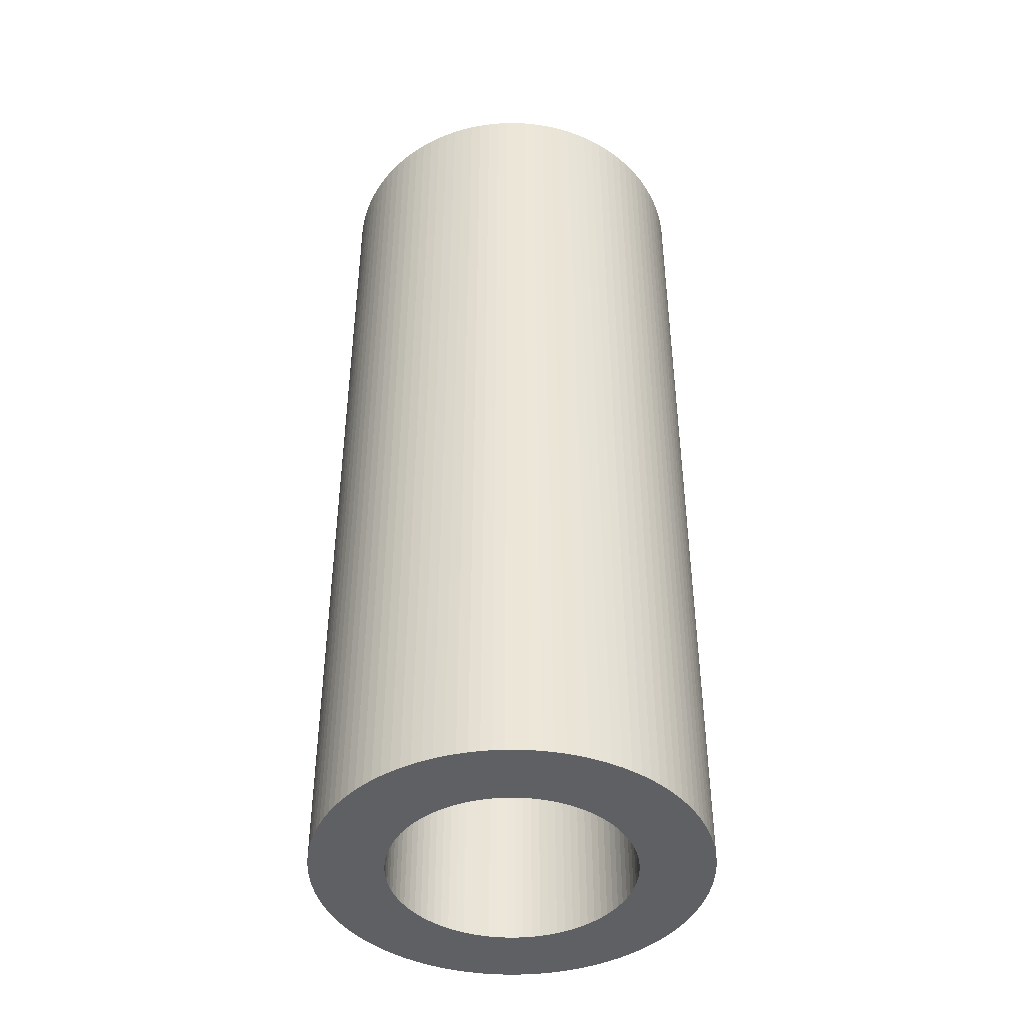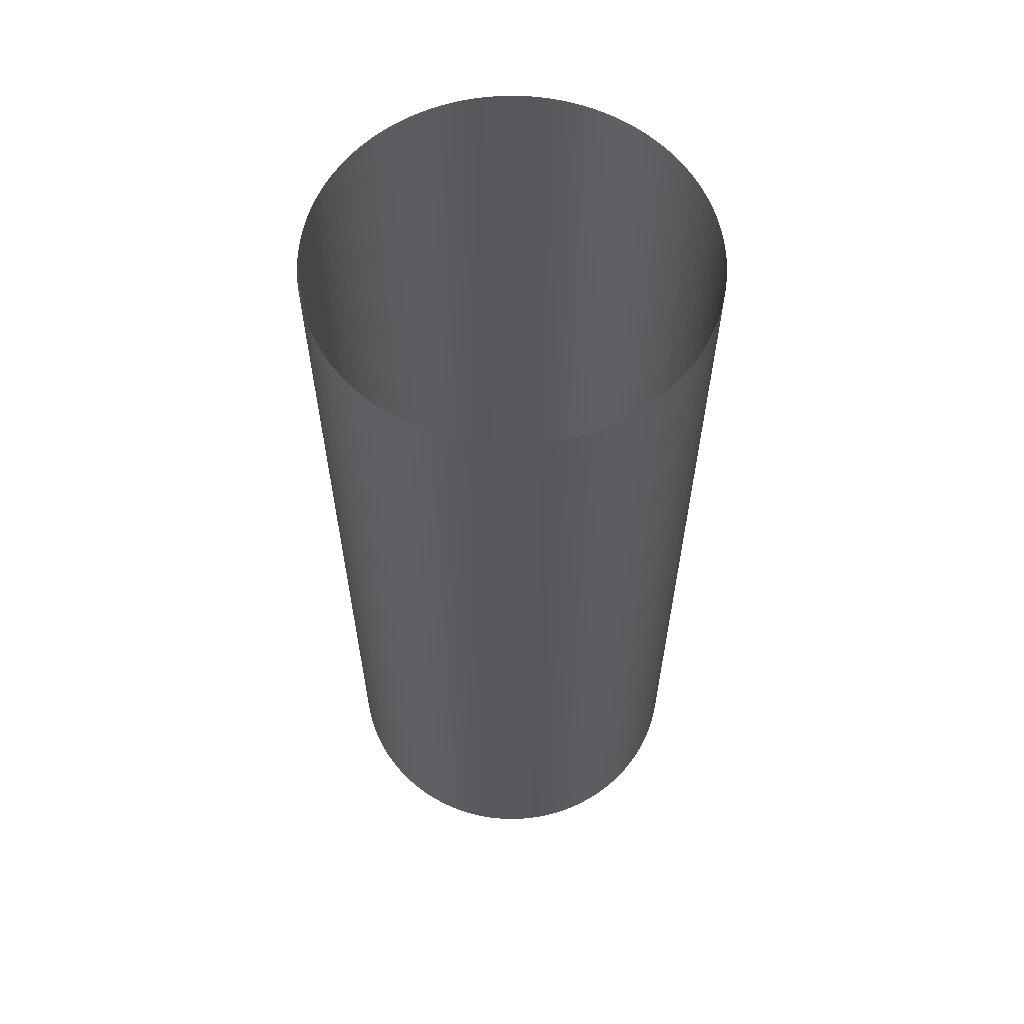
<metadata>
{"format":"obj","ext":"obj","renderer":"f3d","projection":"perspective","resolution":1024,"background":"white","views":[{"elev":-43.4,"azim":-11.0,"up":"+Z"},{"elev":61.1,"azim":-65.6,"up":"+Z"}]}
</metadata>
<code>
o spindel_spindel.001
v -104.1 -25.02 -137.4
v -104.1 -25.02 17.65
v -105.5 -23.86 17.65
v -105.5 -23.86 -137.4
v -106.8 -22.63 17.65
v -106.8 -22.63 -137.4
v -108 -21.32 -137.4
v -108 -21.32 17.65
v -116.1 1.794 -137.4
v -116.1 -3e-05 -137.4
v -116.1 1.794 17.65
v -116.1 -2e-05 17.65
v -109.2 -19.95 -137.4
v -109.2 -19.95 17.65
v -115.9 3.583 -137.4
v -115.9 3.583 17.65
v -115.7 5.36 -137.4
v -110.2 -18.52 -137.4
v -110.2 -18.52 17.65
v -111.2 -17.03 -137.4
v -115.3 7.121 -137.4
v -115.7 5.36 17.65
v -111.2 -17.03 17.65
v -114.9 8.859 -137.4
v -115.3 7.121 17.65
v -112.1 -15.48 -137.4
v -112.1 -15.48 17.65
v -114.3 10.57 -137.4
v -114.9 8.859 17.65
v -113 -13.88 -137.4
v -113 -13.88 17.65
v -114.3 10.57 17.65
v -113.7 -12.25 17.65
v -113.7 -12.25 -137.4
v -114.3 -10.57 -137.4
v -113.7 12.25 -137.4
v -113.7 12.25 17.65
v -113 13.88 -137.4
v -114.3 -10.57 17.65
v -112.1 15.48 -137.4
v -113 13.88 17.65
v -114.9 -8.859 -137.4
v -114.9 -8.859 17.65
v -111.2 17.02 -137.4
v -112.1 15.48 17.65
v -115.3 -7.121 -137.4
v -115.3 -7.121 17.65
v -110.2 18.52 -137.4
v -111.2 17.02 17.65
v -115.7 -5.36 -137.4
v -115.7 -5.36 17.65
v -115.9 -3.583 -137.4
v -109.2 19.95 -137.4
v -110.2 18.52 17.65
v -116.1 -1.794 -137.4
v -115.9 -3.583 17.65
v -116.1 -1.794 17.65
v -109.2 19.95 17.65
v -108 21.32 -137.4
v -108 21.32 17.65
v -106.8 22.63 -137.4
v -106.8 22.63 17.65
v -105.5 23.86 -137.4
v -105.5 23.86 17.65
v -104.1 25.02 -137.4
v -104.1 25.02 17.65
v -102.7 26.1 -137.4
v -101.2 27.1 -137.4
v -102.7 26.1 17.65
v -101.2 27.1 17.65
v -99.62 28.01 -137.4
v -99.62 28.01 17.65
v -98.02 28.83 -137.4
v -98.02 28.83 17.65
v -96.39 29.56 -137.4
v -96.39 29.56 17.65
v -94.71 30.2 -137.4
v -94.71 30.2 17.65
v -93 30.75 -137.4
v -93 30.75 17.65
v -91.26 31.2 -137.4
v -91.26 31.2 17.65
v -89.5 31.55 -137.4
v -89.5 31.55 17.65
v -87.72 31.8 -137.4
v -85.93 31.95 -137.4
v -87.72 31.8 17.65
v -84.14 32 -137.4
v -85.93 31.95 17.65
v -82.35 31.95 -137.4
v -84.14 32 17.65
v -80.56 31.8 -137.4
v -82.35 31.95 17.65
v -78.78 31.55 -137.4
v -80.56 31.8 17.65
v -77.02 31.2 -137.4
v -78.78 31.55 17.65
v -77.02 31.2 17.65
v -75.28 30.75 -137.4
v -75.28 30.75 17.65
v -73.57 30.2 -137.4
v -73.57 30.2 17.65
v -71.89 29.56 -137.4
v -71.89 29.56 17.65
v -70.26 28.83 -137.4
v -70.26 28.83 17.65
v -68.66 28.01 -137.4
v -68.66 28.01 17.65
v -67.12 27.1 -137.4
v -67.12 27.1 17.65
v -65.62 26.1 -137.4
v -65.62 26.1 17.65
v -64.19 25.02 -137.4
v -64.19 25.02 17.65
v -62.82 23.86 -137.4
v -62.82 23.86 17.65
v -61.51 22.63 -137.4
v -61.51 22.63 17.65
v -60.28 21.32 -137.4
v -60.28 21.32 17.65
v -59.12 19.95 -137.4
v -59.12 19.95 17.65
v -58.04 18.52 17.65
v -58.04 18.52 -137.4
v -57.04 17.02 -137.4
v -57.04 17.02 17.65
v -56.13 15.48 17.65
v -56.13 15.48 -137.4
v -55.31 13.88 -137.4
v -55.31 13.88 17.65
v -54.58 12.25 17.65
v -54.58 12.25 -137.4
v -53.94 10.57 17.65
v -53.94 10.57 -137.4
v -53.39 8.859 -137.4
v -53.39 8.859 17.65
v -52.94 7.121 17.65
v -52.94 7.121 -137.4
v -52.59 5.36 -137.4
v -52.59 5.36 17.65
v -52.34 3.583 17.65
v -52.34 3.583 -137.4
v -52.19 1.794 -137.4
v -52.19 1.794 17.65
v -52.14 -2e-05 17.65
v -52.14 -3e-05 -137.4
v -52.19 -1.794 -137.4
v -52.19 -1.794 17.65
v -52.34 -3.583 17.65
v -52.34 -3.583 -137.4
v -52.59 -5.36 -137.4
v -52.59 -5.36 17.65
v -52.94 -7.121 -137.4
v -52.94 -7.121 17.65
v -53.39 -8.859 -137.4
v -53.39 -8.859 17.65
v -53.94 -10.57 -137.4
v -53.94 -10.57 17.65
v -54.58 -12.25 -137.4
v -54.58 -12.25 17.65
v -55.31 -13.88 -137.4
v -55.31 -13.88 17.65
v -56.13 -15.48 -137.4
v -56.13 -15.48 17.65
v -57.04 -17.03 -137.4
v -57.04 -17.03 17.65
v -58.04 -18.52 -137.4
v -58.04 -18.52 17.65
v -59.12 -19.95 -137.4
v -59.12 -19.95 17.65
v -60.28 -21.32 -137.4
v -60.28 -21.32 17.65
v -61.51 -22.63 17.65
v -61.51 -22.63 -137.4
v -62.82 -23.86 -137.4
v -62.82 -23.86 17.65
v -64.19 -25.02 17.65
v -64.19 -25.02 -137.4
v -65.62 -26.1 -137.4
v -65.62 -26.1 17.65
v -67.12 -27.1 17.65
v -67.12 -27.1 -137.4
v -68.66 -28.01 17.65
v -68.66 -28.01 -137.4
v -70.26 -28.83 17.65
v -70.26 -28.83 -137.4
v -71.89 -29.56 17.65
v -71.89 -29.56 -137.4
v -73.57 -30.2 -137.4
v -73.57 -30.2 17.65
v -75.28 -30.75 17.65
v -75.28 -30.75 -137.4
v -77.02 -31.2 17.65
v -77.02 -31.2 -137.4
v -78.78 -31.55 17.65
v -78.78 -31.55 -137.4
v -80.56 -31.8 -137.4
v -80.56 -31.8 17.65
v -82.35 -31.95 17.65
v -82.35 -31.95 -137.4
v -84.14 -32 17.65
v -84.14 -32 -137.4
v -85.93 -31.95 -137.4
v -85.93 -31.95 17.65
v -87.72 -31.8 17.65
v -87.72 -31.8 -137.4
v -89.5 -31.55 -137.4
v -89.5 -31.55 17.65
v -91.26 -31.2 17.65
v -91.26 -31.2 -137.4
v -93 -30.75 17.65
v -93 -30.75 -137.4
v -94.71 -30.2 17.65
v -94.71 -30.2 -137.4
v -96.39 -29.56 -137.4
v -96.39 -29.56 17.65
v -98.02 -28.83 17.65
v -98.02 -28.83 -137.4
v -99.62 -28.01 -137.4
v -99.62 -28.01 17.65
v -101.2 -27.1 17.65
v -101.2 -27.1 -137.4
v -102.7 -26.1 -137.4
v -102.7 -26.1 17.65
v -65.4 -6.989 -137.4
v -64.95 -5.635 -137.4
v -89.77 19.19 -137.4
v -91.13 18.74 -137.4
v -64.6 -4.251 -137.4
v -88.39 19.54 -137.4
v -64.34 -2.846 -137.4
v -86.99 19.8 -137.4
v -98.28 -14.14 -137.4
v -97.24 -15.12 -137.4
v -64.19 -1.427 -137.4
v -85.57 19.95 -137.4
v -99.26 -13.1 -137.4
v -64.14 -3e-05 -137.4
v -100.2 -11.99 -137.4
v -84.14 20 -137.4
v -96.13 -16.01 -137.4
v -101 -10.81 -137.4
v -64.19 1.427 -137.4
v -82.71 19.95 -137.4
v -94.95 -16.83 -137.4
v -93.73 -17.55 -137.4
v -64.34 2.846 -137.4
v -81.29 19.8 -137.4
v -101.7 -9.585 -137.4
v -102.3 -8.308 -137.4
v -64.6 4.251 -137.4
v -79.89 19.54 -137.4
v -92.45 -18.19 -137.4
v -64.95 5.635 -137.4
v -78.51 19.19 -137.4
v -102.9 -6.989 -137.4
v -91.13 -18.74 -137.4
v -103.3 -5.635 -137.4
v -65.4 6.989 -137.4
v -77.15 18.74 -137.4
v -89.77 -19.19 -137.4
v -65.95 8.308 -137.4
v -75.83 18.19 -137.4
v -88.39 -19.54 -137.4
v -66.59 9.585 -137.4
v -74.56 17.55 -137.4
v -103.7 -4.251 -137.4
v -103.9 -2.846 -137.4
v -86.99 -19.8 -137.4
v -67.31 10.81 -137.4
v -73.33 16.83 -137.4
v -85.57 -19.95 -137.4
v -68.13 11.99 -137.4
v -72.15 16.01 -137.4
v -69.03 13.1 -137.4
v -104.1 -1.427 -137.4
v -71.04 15.11 -137.4
v -84.14 -20 -137.4
v -70 14.14 -137.4
v -104.1 -3e-05 -137.4
v -82.71 -19.95 -137.4
v -104.1 1.427 -137.4
v -103.9 2.846 -137.4
v -81.29 -19.8 -137.4
v -103.7 4.251 -137.4
v -79.89 -19.54 -137.4
v -78.51 -19.19 -137.4
v -103.3 5.635 -137.4
v -77.15 -18.74 -137.4
v -102.9 6.989 -137.4
v -75.83 -18.19 -137.4
v -102.3 8.308 -137.4
v -74.56 -17.55 -137.4
v -101.7 9.585 -137.4
v -73.33 -16.83 -137.4
v -101 10.81 -137.4
v -72.15 -16.01 -137.4
v -100.2 11.99 -137.4
v -71.04 -15.12 -137.4
v -99.26 13.1 -137.4
v -70 -14.14 -137.4
v -98.28 14.14 -137.4
v -69.03 -13.1 -137.4
v -97.24 15.11 -137.4
v -68.13 -11.99 -137.4
v -96.13 16.01 -137.4
v -67.31 -10.81 -137.4
v -94.95 16.83 -137.4
v -66.59 -9.585 -137.4
v -93.73 17.55 -137.4
v -65.95 -8.308 -137.4
v -92.45 18.19 -137.4
v -104.1 1.427 -87.35
v -104.1 -2.8e-05 -87.35
v -103.9 2.846 -87.35
v -103.7 4.251 -87.35
v -103.3 5.635 -87.35
v -102.9 6.989 -87.35
v -102.3 8.308 -87.35
v -101.7 9.585 -87.35
v -101 10.81 -87.35
v -100.2 11.99 -87.35
v -99.26 13.1 -87.35
v -97.24 15.11 -87.35
v -98.28 14.14 -87.35
v -96.13 16.01 -87.35
v -94.95 16.83 -87.35
v -93.73 17.55 -87.35
v -92.45 18.19 -87.35
v -91.13 18.74 -87.35
v -89.77 19.19 -87.35
v -88.39 19.54 -87.35
v -86.99 19.8 -87.35
v -85.57 19.95 -87.35
v -84.14 20 -87.35
v -82.71 19.95 -87.35
v -81.29 19.8 -87.35
v -79.89 19.54 -87.35
v -78.51 19.19 -87.35
v -77.15 18.74 -87.35
v -75.83 18.19 -87.35
v -74.56 17.55 -87.35
v -73.33 16.83 -87.35
v -72.15 16.01 -87.35
v -71.04 15.11 -87.35
v -70 14.14 -87.35
v -69.03 13.1 -87.35
v -68.13 11.99 -87.35
v -67.31 10.81 -87.35
v -66.59 9.585 -87.35
v -65.95 8.308 -87.35
v -65.4 6.989 -87.35
v -64.95 5.635 -87.35
v -64.6 4.251 -87.35
v -64.34 2.846 -87.35
v -64.19 1.427 -87.35
v -64.14 -2.8e-05 -87.35
v -64.19 -1.427 -87.35
v -64.34 -2.846 -87.35
v -64.6 -4.251 -87.35
v -64.95 -5.635 -87.35
v -65.4 -6.989 -87.35
v -65.95 -8.308 -87.35
v -66.59 -9.585 -87.35
v -67.31 -10.81 -87.35
v -68.13 -11.99 -87.35
v -69.03 -13.1 -87.35
v -70 -14.14 -87.35
v -71.04 -15.12 -87.35
v -72.15 -16.01 -87.35
v -73.33 -16.83 -87.35
v -74.56 -17.55 -87.35
v -75.83 -18.19 -87.35
v -77.15 -18.74 -87.35
v -78.51 -19.19 -87.35
v -79.89 -19.54 -87.35
v -81.29 -19.8 -87.35
v -82.71 -19.95 -87.35
v -84.14 -20 -87.35
v -85.57 -19.95 -87.35
v -86.99 -19.8 -87.35
v -88.39 -19.54 -87.35
v -89.77 -19.19 -87.35
v -91.13 -18.74 -87.35
v -92.45 -18.19 -87.35
v -93.73 -17.55 -87.35
v -94.95 -16.83 -87.35
v -96.13 -16.01 -87.35
v -97.24 -15.12 -87.35
v -98.28 -14.14 -87.35
v -99.26 -13.1 -87.35
v -100.2 -11.99 -87.35
v -101 -10.81 -87.35
v -101.7 -9.585 -87.35
v -102.3 -8.308 -87.35
v -102.9 -6.989 -87.35
v -103.3 -5.635 -87.35
v -103.7 -4.251 -87.35
v -103.9 -2.846 -87.35
v -104.1 -1.427 -87.35
f 1 2 3
f 4 1 3
f 4 3 5
f 6 4 5
f 7 6 5
f 7 5 8
f 9 10 11
f 10 12 11
f 13 7 14
f 7 8 14
f 15 9 16
f 17 15 16
f 9 11 16
f 18 13 19
f 20 18 19
f 13 14 19
f 21 17 22
f 17 16 22
f 20 19 23
f 24 21 25
f 21 22 25
f 26 20 27
f 20 23 27
f 28 24 29
f 24 25 29
f 30 26 31
f 26 27 31
f 28 29 32
f 30 33 34
f 34 33 35
f 31 33 30
f 36 28 37
f 38 36 37
f 28 32 37
f 35 33 39
f 40 38 41
f 42 35 43
f 38 37 41
f 35 39 43
f 44 40 45
f 46 42 47
f 40 41 45
f 42 43 47
f 48 44 49
f 50 46 51
f 44 45 49
f 52 50 51
f 46 47 51
f 53 48 54
f 55 52 56
f 48 49 54
f 52 51 56
f 55 56 57
f 53 54 58
f 10 55 12
f 55 57 12
f 59 53 60
f 53 58 60
f 61 59 62
f 63 61 62
f 59 60 62
f 63 62 64
f 65 63 66
f 67 65 66
f 63 64 66
f 68 67 69
f 67 66 69
f 68 69 70
f 71 68 70
f 71 70 72
f 73 71 72
f 73 72 74
f 75 73 74
f 75 74 76
f 77 75 76
f 77 76 78
f 79 77 78
f 79 78 80
f 81 79 80
f 81 80 82
f 83 81 84
f 85 83 84
f 81 82 84
f 86 85 87
f 85 84 87
f 88 86 89
f 86 87 89
f 90 88 91
f 88 89 91
f 92 90 93
f 90 91 93
f 94 92 95
f 92 93 95
f 96 94 97
f 94 95 97
f 96 97 98
f 99 96 100
f 101 99 100
f 96 98 100
f 101 100 102
f 103 101 104
f 101 102 104
f 105 103 106
f 107 105 106
f 103 104 106
f 107 106 108
f 109 107 110
f 111 109 110
f 107 108 110
f 111 110 112
f 113 111 114
f 115 113 114
f 111 112 114
f 115 114 116
f 117 115 118
f 115 116 118
f 119 117 120
f 121 119 120
f 117 118 120
f 121 120 122
f 121 122 123
f 124 121 123
f 125 124 123
f 125 123 126
f 125 126 127
f 128 125 127
f 129 128 127
f 129 127 130
f 129 130 131
f 132 129 131
f 132 131 133
f 134 132 133
f 135 134 133
f 135 133 136
f 135 136 137
f 138 135 137
f 139 138 137
f 139 137 140
f 139 140 141
f 142 139 141
f 143 142 141
f 143 141 144
f 143 144 145
f 146 143 145
f 147 146 145
f 147 145 148
f 147 148 149
f 150 147 149
f 151 150 152
f 153 151 152
f 150 149 152
f 153 152 154
f 155 153 156
f 157 155 156
f 153 154 156
f 157 156 158
f 159 157 160
f 161 159 160
f 157 158 160
f 161 160 162
f 163 161 164
f 161 162 164
f 165 163 166
f 167 165 166
f 163 164 166
f 167 166 168
f 169 167 170
f 171 169 170
f 167 168 170
f 171 170 172
f 171 172 173
f 174 171 173
f 175 174 173
f 175 173 176
f 175 176 177
f 178 175 177
f 179 178 177
f 179 177 180
f 179 180 181
f 182 179 181
f 182 181 183
f 184 182 183
f 184 183 185
f 186 184 185
f 186 185 187
f 188 186 187
f 189 188 187
f 189 187 190
f 189 190 191
f 192 189 191
f 192 191 193
f 194 192 193
f 194 193 195
f 196 194 195
f 197 196 195
f 197 195 198
f 197 198 199
f 200 197 199
f 200 199 201
f 202 200 201
f 203 202 201
f 203 201 204
f 203 204 205
f 206 203 205
f 207 206 205
f 207 205 208
f 207 208 209
f 210 207 209
f 210 209 211
f 212 210 211
f 212 211 213
f 214 212 213
f 215 214 213
f 215 213 216
f 215 216 217
f 218 215 217
f 219 218 220
f 218 217 220
f 219 220 221
f 222 219 221
f 223 222 221
f 223 221 224
f 223 224 2
f 1 223 2
f 225 226 157
f 159 225 157
f 227 228 77
f 228 75 77
f 157 226 155
f 227 77 79
f 226 229 153
f 155 226 153
f 230 227 81
f 227 79 81
f 229 231 151
f 153 229 151
f 232 230 83
f 230 81 83
f 4 6 233
f 151 231 150
f 6 7 233
f 4 233 234
f 231 235 150
f 236 232 85
f 232 83 85
f 1 4 234
f 150 235 147
f 233 7 237
f 235 238 147
f 7 13 237
f 13 18 239
f 240 236 86
f 236 85 86
f 237 13 239
f 147 238 146
f 1 234 241
f 223 1 241
f 18 20 242
f 240 86 88
f 238 243 143
f 239 18 242
f 146 238 143
f 244 240 90
f 223 241 245
f 240 88 90
f 143 243 142
f 222 223 245
f 222 245 246
f 243 247 142
f 248 244 92
f 218 219 246
f 219 222 246
f 20 26 249
f 26 30 249
f 244 90 92
f 242 20 249
f 142 247 139
f 30 34 250
f 247 251 139
f 252 248 94
f 249 30 250
f 248 92 94
f 218 246 253
f 251 254 138
f 215 218 253
f 139 251 138
f 255 252 96
f 252 94 96
f 34 35 256
f 250 34 256
f 138 254 135
f 255 96 99
f 215 253 257
f 214 215 257
f 35 42 258
f 254 259 134
f 42 46 258
f 135 254 134
f 256 35 258
f 260 255 101
f 255 99 101
f 210 212 261
f 212 214 261
f 214 257 261
f 259 262 132
f 134 259 132
f 260 101 103
f 263 260 103
f 210 261 264
f 132 262 129
f 207 210 264
f 262 265 129
f 266 263 105
f 46 50 267
f 258 46 267
f 263 103 105
f 266 105 107
f 50 52 268
f 267 50 268
f 129 265 128
f 207 264 269
f 265 270 125
f 206 207 269
f 128 265 125
f 271 266 109
f 266 107 109
f 125 270 124
f 206 269 272
f 270 273 124
f 274 271 111
f 203 206 272
f 271 109 111
f 273 275 121
f 124 273 121
f 52 55 276
f 274 111 113
f 277 274 113
f 268 52 276
f 121 275 119
f 203 272 278
f 275 279 119
f 279 277 115
f 277 113 115
f 200 202 278
f 279 115 117
f 202 203 278
f 119 279 117
f 10 9 280
f 55 10 280
f 276 55 280
f 200 278 281
f 197 200 281
f 9 15 282
f 280 9 282
f 15 17 283
f 282 15 283
f 197 281 284
f 196 197 284
f 17 21 285
f 283 17 285
f 196 284 286
f 194 196 286
f 194 286 287
f 189 192 287
f 192 194 287
f 21 24 288
f 24 28 288
f 285 21 288
f 189 287 289
f 188 189 289
f 28 36 290
f 288 28 290
f 188 289 291
f 186 188 291
f 36 38 292
f 290 36 292
f 186 291 293
f 182 184 293
f 184 186 293
f 38 40 294
f 40 44 294
f 292 38 294
f 182 293 295
f 179 182 295
f 44 48 296
f 294 44 296
f 178 179 297
f 179 295 297
f 48 53 298
f 296 48 298
f 175 178 299
f 178 297 299
f 53 59 300
f 298 53 300
f 175 299 301
f 175 301 174
f 300 59 302
f 302 59 61
f 174 301 171
f 301 303 171
f 302 61 63
f 304 302 63
f 171 303 169
f 303 305 169
f 304 63 65
f 306 304 65
f 169 305 167
f 305 307 167
f 306 65 67
f 308 306 67
f 167 307 165
f 307 309 165
f 310 308 68
f 308 67 68
f 165 309 163
f 310 68 71
f 163 309 161
f 309 311 161
f 312 310 73
f 310 71 73
f 161 311 159
f 311 225 159
f 228 312 75
f 312 73 75
f 313 314 280
f 313 280 282
f 313 282 283
f 315 313 283
f 316 315 283
f 317 316 285
f 316 283 285
f 317 285 288
f 317 288 290
f 318 317 290
f 318 290 292
f 319 318 292
f 320 319 292
f 320 292 294
f 320 294 296
f 321 320 296
f 321 296 298
f 322 321 298
f 323 322 298
f 323 298 300
f 324 325 302
f 323 300 302
f 325 323 302
f 324 302 304
f 326 324 306
f 327 326 306
f 324 304 306
f 328 327 308
f 327 306 308
f 328 308 310
f 329 328 312
f 330 329 312
f 328 310 312
f 331 330 228
f 330 312 228
f 332 331 227
f 331 228 227
f 332 227 230
f 333 332 232
f 334 333 232
f 332 230 232
f 335 334 236
f 334 232 236
f 336 335 240
f 335 236 240
f 336 240 244
f 337 336 248
f 338 337 248
f 336 244 248
f 339 338 252
f 338 248 252
f 340 339 255
f 339 252 255
f 340 255 260
f 341 340 263
f 342 341 263
f 340 260 263
f 343 342 266
f 342 263 266
f 343 266 271
f 344 343 271
f 344 271 274
f 345 344 274
f 345 274 277
f 346 345 277
f 346 277 279
f 347 346 279
f 347 279 275
f 348 347 275
f 348 275 273
f 349 348 273
f 350 349 270
f 349 273 270
f 351 350 265
f 350 270 265
f 352 351 262
f 351 265 262
f 353 352 259
f 352 262 259
f 354 353 254
f 353 259 254
f 355 354 251
f 354 254 251
f 356 355 247
f 355 251 247
f 357 356 243
f 356 247 243
f 358 357 238
f 357 243 238
f 359 358 235
f 358 238 235
f 360 359 231
f 359 235 231
f 361 360 229
f 360 231 229
f 362 361 226
f 361 229 226
f 363 362 225
f 362 226 225
f 364 363 311
f 363 225 311
f 365 364 309
f 364 311 309
f 366 365 307
f 365 309 307
f 367 366 305
f 366 307 305
f 368 367 303
f 367 305 303
f 369 368 301
f 368 303 301
f 369 301 299
f 370 369 299
f 370 299 297
f 371 370 297
f 371 297 295
f 371 295 293
f 372 371 293
f 373 372 293
f 373 293 291
f 374 373 291
f 374 291 289
f 374 289 287
f 375 374 287
f 375 287 286
f 376 375 286
f 377 376 286
f 377 286 284
f 378 377 284
f 378 284 281
f 378 281 278
f 379 378 278
f 379 278 272
f 380 379 272
f 381 380 272
f 381 272 269
f 382 381 269
f 382 269 264
f 383 382 261
f 382 264 261
f 384 383 257
f 385 384 257
f 383 261 257
f 386 385 253
f 385 257 253
f 386 253 246
f 387 386 245
f 386 246 245
f 388 387 241
f 389 388 241
f 387 245 241
f 390 389 234
f 389 241 234
f 390 234 233
f 391 390 237
f 390 233 237
f 392 391 239
f 393 392 239
f 391 237 239
f 394 393 242
f 393 239 242
f 394 242 249
f 394 249 250
f 395 394 250
f 395 250 256
f 396 395 256
f 397 396 256
f 397 256 258
f 398 397 258
f 398 258 267
f 398 267 268
f 399 398 268
f 400 399 268
f 400 268 276
f 314 400 276
f 314 276 280
f 354 355 353
f 372 373 371
f 336 337 339
f 337 338 339
f 319 320 321
f 388 389 387
f 389 390 387
f 339 340 341
f 321 322 323
f 336 339 341
f 391 392 393
f 319 321 323
f 351 352 350
f 373 378 368
f 371 373 368
f 387 390 386
f 369 370 368
f 370 371 368
f 350 352 349
f 393 394 395
f 342 343 344
f 386 390 384
f 355 336 347
f 341 342 347
f 348 349 347
f 325 324 326
f 385 386 384
f 353 355 347
f 390 391 384
f 352 353 347
f 336 341 347
f 349 352 347
f 391 393 384
f 344 345 346
f 342 344 346
f 393 395 397
f 347 342 346
f 365 366 364
f 395 396 397
f 366 367 364
f 367 368 364
f 384 393 382
f 393 397 382
f 383 384 382
f 323 325 328
f 326 327 328
f 399 319 328
f 378 399 328
f 382 397 398
f 319 323 328
f 368 378 328
f 325 326 328
f 382 398 381
f 381 398 399
f 380 381 379
f 328 329 331
f 329 330 331
f 399 400 314
f 379 381 378
f 381 399 378
f 399 314 313
f 360 361 359
f 361 362 359
f 362 363 359
f 363 364 359
f 328 331 334
f 331 332 334
f 376 377 375
f 332 333 334
f 315 316 317
f 358 359 357
f 375 377 374
f 357 359 356
f 359 364 336
f 328 334 336
f 374 377 373
f 334 335 336
f 356 359 336
f 377 378 373
f 368 328 336
f 364 368 336
f 313 315 319
f 317 318 319
f 356 336 355
f 399 313 319
f 315 317 319

</code>
